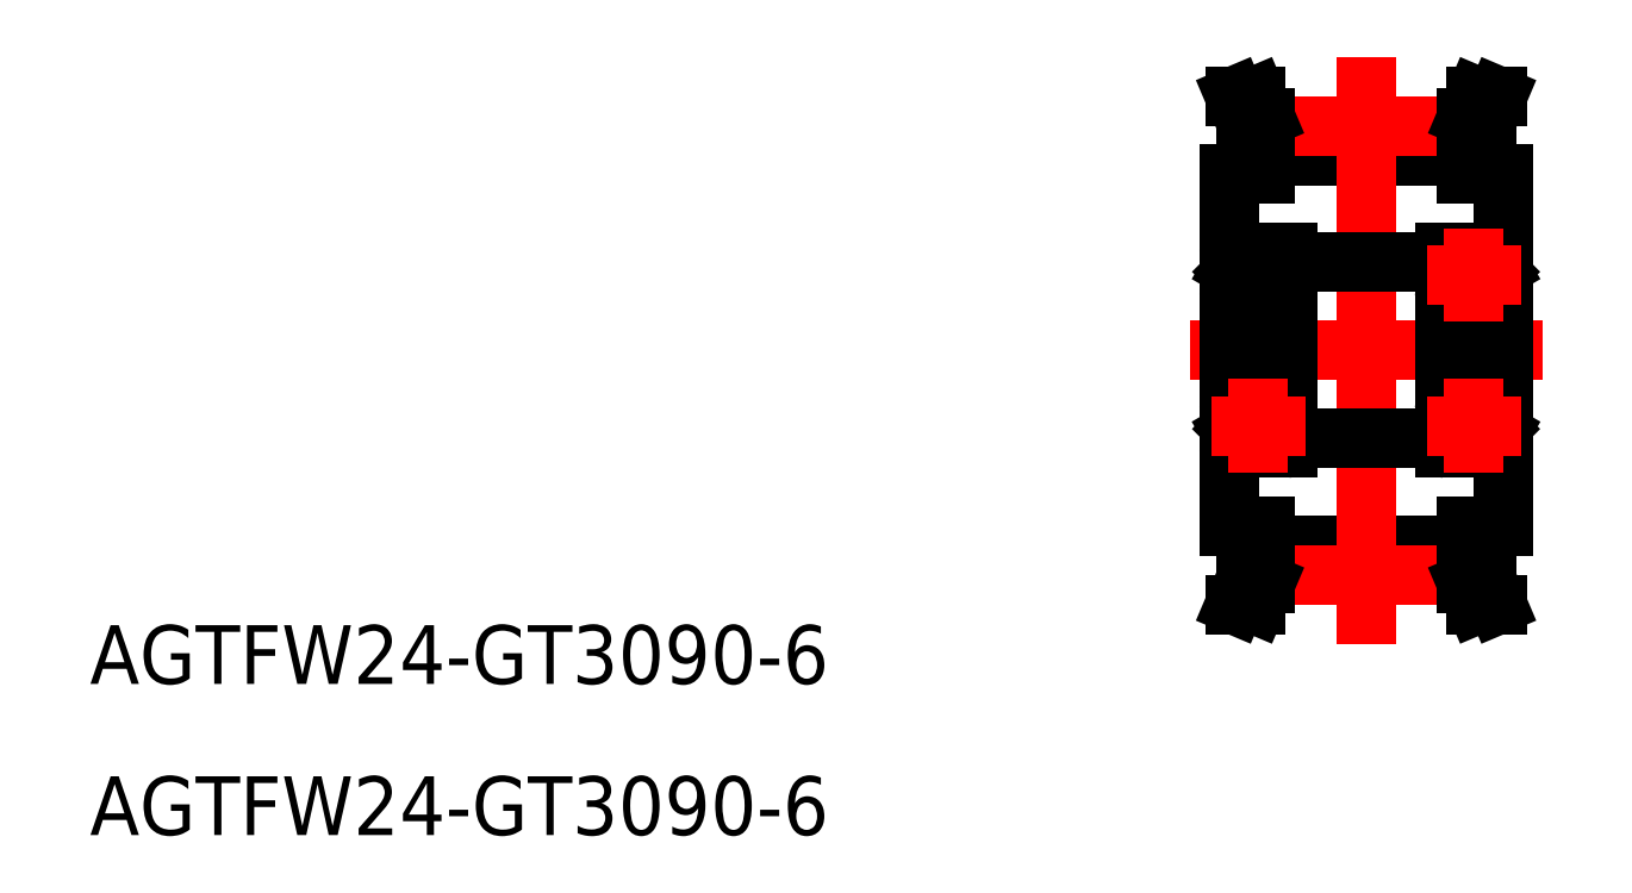
<metadata>
{"format":"dxf","ext":"dxf","renderer":"ezdxf+matplotlib","layout":"modelspace","background":"white","min_lineweight":24,"dpi":150}
</metadata>
<code>
0
SECTION
2
ENTITIES
0
LINE
8
0
10
14
20
9
30
0
11
14
21
-9
31
0
0
LINE
8
0
10
-1.42e-14
20
9
30
0
11
1.42e-14
21
-9
31
0
0
LINE
8
0
10
1.85
20
-9
30
0
11
1.42e-14
21
-9
31
0
0
LINE
8
0
10
0.3
20
-13
30
0
11
1.386
21
-13
31
0
0
LINE
8
0
10
0.3
20
-13
30
0
11
0.85
21
-11.7
31
0
0
LINE
8
CENTER
10
-2
20
0
30
0
11
16
21
0
31
0
0
LINE
8
0
10
1.85
20
-11.08
30
0
11
12.15
21
-11.08
31
0
0
LINE
8
0
10
1.85
20
-9.94
30
0
11
12.15
21
-9.94
31
0
0
LINE
8
CENTER
10
1.85
20
-11.46
30
0
11
12.15
21
-11.46
31
0
0
LINE
8
0
10
1.85
20
-11.9
30
0
11
1.85
21
-9
31
0
0
LINE
8
0
10
0.85
20
-11.7
30
0
11
0.85
21
-9
31
0
0
LINE
8
0
10
1.386
20
-13
30
0
11
1.85
21
-11.9
31
0
0
LINE
8
0
10
13.7
20
-13
30
0
11
12.61
21
-13
31
0
0
LINE
8
0
10
13.15
20
-11.7
30
0
11
13.7
21
-13
31
0
0
LINE
8
0
10
12.15
20
-9
30
0
11
14
21
-9
31
0
0
LINE
8
0
10
12.15
20
-11.9
30
0
11
12.15
21
-9
31
0
0
LINE
8
0
10
13.15
20
-11.7
30
0
11
13.15
21
-9
31
0
0
LINE
8
0
10
12.15
20
-11.9
30
0
11
12.61
21
-13
31
0
0
LINE
8
0
10
1.85
20
9
30
0
11
1.42e-14
21
9
31
0
0
LINE
8
0
10
0.3
20
13
30
0
11
1.386
21
13
31
0
0
LINE
8
0
10
0.85
20
11.7
30
0
11
0.3
21
13
31
0
0
LINE
8
0
10
1.85
20
11.08
30
0
11
12.15
21
11.08
31
0
0
LINE
8
0
10
1.85
20
9.94
30
0
11
12.15
21
9.94
31
0
0
LINE
8
CENTER
10
1.85
20
11.46
30
0
11
12.15
21
11.46
31
0
0
LINE
8
0
10
1.85
20
11.9
30
0
11
1.85
21
9
31
0
0
LINE
8
0
10
0.85
20
11.7
30
0
11
0.85
21
9
31
0
0
LINE
8
0
10
1.85
20
11.9
30
0
11
1.386
21
13
31
0
0
LINE
8
0
10
13.7
20
13
30
0
11
12.61
21
13
31
0
0
LINE
8
0
10
13.7
20
13
30
0
11
13.15
21
11.7
31
0
0
LINE
8
0
10
12.15
20
9
30
0
11
14
21
9
31
0
0
LINE
8
0
10
12.15
20
11.9
30
0
11
12.15
21
9
31
0
0
LINE
8
0
10
13.15
20
11.7
30
0
11
13.15
21
9
31
0
0
LINE
8
0
10
12.61
20
13
30
0
11
12.15
21
11.9
31
0
0
TEXT
8
0
10
-58.18
20
-24.76
30
0
40
3
1
AGTFW24-GT3090-6
0
TEXT
8
0
10
-58.18
20
-17.04
30
0
40
3
1
AGTFW24-GT3090-6
0
LINE
8
CENTER
10
7
20
15
30
0
11
7
21
-15
31
0
0
LINE
8
CENTER
10
1.5
20
6.25
30
0
11
1.5
21
1.45
31
0
0
LINE
8
CENTER
10
3.9
20
3.85
30
0
11
-0.9
21
3.85
31
0
0
LINE
8
0
10
0
20
4.9
30
0
11
0
21
-4.9
31
0
0
LINE
8
0
10
3
20
5
30
0
11
3
21
-5
31
0
0
LINE
8
0
10
3
20
-5
30
0
11
0.1
21
-5
31
0
0
ARC
8
0
10
0.1
20
-4.9
30
0
40
0.1
50
180
51
270
0
ARC
8
0
10
2.9
20
-4.9
30
0
40
0.1
50
270
51
0
0
LINE
8
0
10
1.21
20
-3.575
30
0
11
-1.78e-14
21
-3.575
31
0
0
LINE
8
0
10
0.455
20
-4.1
30
0
11
1.188
21
-4.1
31
0
0
LINE
8
0
10
2.9
20
-3
30
0
11
0.1
21
-3
31
0
0
LINE
8
0
10
-1.78e-14
20
-4.2
30
0
11
0.17
21
-4.2
31
0
0
LINE
8
0
10
0.17
20
-4.2
30
0
11
0.2681
21
-4.37
31
0
0
LINE
8
0
10
0.2681
20
-4.37
30
0
11
0.34
21
-4.37
31
0
0
LINE
8
0
10
0.34
20
-4.37
30
0
11
0.34
21
-4.2
31
0
0
LINE
8
0
10
0.34
20
-4.2
30
0
11
0.425
21
-4.2
31
0
0
LINE
8
0
10
0.34
20
-4.285
30
0
11
0.2191
21
-4.285
31
0
0
LINE
8
0
10
0.255
20
-3.575
30
0
11
0.255
21
-4.015
31
0
0
LINE
8
0
10
0.34
20
-3.98
30
0
11
0.34
21
-3.575
31
0
0
LINE
8
0
10
0.34
20
-3.628
30
0
11
0.255
21
-3.628
31
0
0
LINE
8
0
10
0.2191
20
-4.1
30
0
11
0.34
21
-4.1
31
0
0
LINE
8
0
10
0.255
20
-4.015
30
0
11
0.34
21
-4.1
31
0
0
LINE
8
0
10
0.425
20
-4.065
30
0
11
0.34
21
-3.98
31
0
0
LINE
8
0
10
0.425
20
-4.13
30
0
11
0.455
21
-4.1
31
0
0
LINE
8
0
10
0.2191
20
-4.285
30
0
11
0.2191
21
-4.1
31
0
0
LINE
8
0
10
0.34
20
-4.1
30
0
11
0.34
21
-4.285
31
0
0
LINE
8
0
10
0.425
20
-4.2
30
0
11
0.425
21
-4.065
31
0
0
ARC
8
0
10
0.1
20
-3.1
30
0
40
0.1
50
90
51
180
0
LINE
8
0
10
3
20
-4.2
30
0
11
2.83
21
-4.2
31
0
0
LINE
8
0
10
2.83
20
-4.2
30
0
11
2.732
21
-4.37
31
0
0
LINE
8
0
10
2.745
20
-3.575
30
0
11
2.745
21
-4.015
31
0
0
LINE
8
0
10
2.781
20
-4.285
30
0
11
2.781
21
-4.1
31
0
0
LINE
8
0
10
2.66
20
-4.37
30
0
11
2.66
21
-4.2
31
0
0
LINE
8
0
10
2.66
20
-4.2
30
0
11
2.575
21
-4.2
31
0
0
LINE
8
0
10
2.66
20
-3.98
30
0
11
2.66
21
-3.575
31
0
0
LINE
8
0
10
2.545
20
-4.1
30
0
11
1.812
21
-4.1
31
0
0
LINE
8
0
10
2.575
20
-4.065
30
0
11
2.66
21
-3.98
31
0
0
LINE
8
0
10
2.575
20
-4.13
30
0
11
2.545
21
-4.1
31
0
0
LINE
8
0
10
2.66
20
-4.1
30
0
11
2.66
21
-4.285
31
0
0
LINE
8
0
10
2.575
20
-4.2
30
0
11
2.575
21
-4.065
31
0
0
LINE
8
0
10
3
20
-3.575
30
0
11
1.79
21
-3.575
31
0
0
LINE
8
0
10
2.66
20
-3.628
30
0
11
2.745
21
-3.628
31
0
0
LINE
8
0
10
2.745
20
-4.015
30
0
11
2.66
21
-4.1
31
0
0
LINE
8
0
10
2.66
20
-4.285
30
0
11
2.781
21
-4.285
31
0
0
LINE
8
0
10
2.781
20
-4.1
30
0
11
2.66
21
-4.1
31
0
0
LINE
8
0
10
2.732
20
-4.37
30
0
11
2.66
21
-4.37
31
0
0
ARC
8
0
10
2.9
20
-3.1
30
0
40
0.1
50
360
51
90
0
CIRCLE
8
0
10
1.5
20
-3.85
30
0
40
0.4
0
CIRCLE
8
0
10
1.5
20
3.85
30
0
40
0.4
0
LINE
8
0
10
2.9
20
3
30
0
11
0.1
21
3
31
0
0
ARC
8
0
10
0.1
20
3.1
30
0
40
0.1
50
180
51
270
0
ARC
8
0
10
2.9
20
3.1
30
0
40
0.1
50
270
51
0
0
LINE
8
0
10
3
20
5
30
0
11
0.1
21
5
31
0
0
LINE
8
0
10
1.21
20
3.575
30
0
11
-1.78e-14
21
3.575
31
0
0
LINE
8
0
10
0.455
20
4.1
30
0
11
1.188
21
4.1
31
0
0
ARC
8
0
10
0.1
20
4.9
30
0
40
0.1
50
90
51
180
0
LINE
8
0
10
-1.78e-14
20
4.2
30
0
11
0.17
21
4.2
31
0
0
LINE
8
0
10
0.17
20
4.2
30
0
11
0.2681
21
4.37
31
0
0
LINE
8
0
10
0.2681
20
4.37
30
0
11
0.34
21
4.37
31
0
0
LINE
8
0
10
0.34
20
4.37
30
0
11
0.34
21
4.2
31
0
0
LINE
8
0
10
0.34
20
4.2
30
0
11
0.425
21
4.2
31
0
0
LINE
8
0
10
0.34
20
4.285
30
0
11
0.2191
21
4.285
31
0
0
LINE
8
0
10
0.255
20
3.575
30
0
11
0.255
21
4.015
31
0
0
LINE
8
0
10
0.34
20
3.98
30
0
11
0.34
21
3.575
31
0
0
LINE
8
0
10
0.34
20
3.628
30
0
11
0.255
21
3.628
31
0
0
LINE
8
0
10
0.2191
20
4.1
30
0
11
0.34
21
4.1
31
0
0
LINE
8
0
10
0.255
20
4.015
30
0
11
0.34
21
4.1
31
0
0
LINE
8
0
10
0.425
20
4.065
30
0
11
0.34
21
3.98
31
0
0
LINE
8
0
10
0.425
20
4.13
30
0
11
0.455
21
4.1
31
0
0
LINE
8
0
10
0.2191
20
4.285
30
0
11
0.2191
21
4.1
31
0
0
LINE
8
0
10
0.34
20
4.1
30
0
11
0.34
21
4.285
31
0
0
LINE
8
0
10
0.425
20
4.2
30
0
11
0.425
21
4.065
31
0
0
ARC
8
0
10
2.9
20
4.9
30
0
40
0.1
50
0
51
90
0
LINE
8
0
10
3
20
4.2
30
0
11
2.83
21
4.2
31
0
0
LINE
8
0
10
2.83
20
4.2
30
0
11
2.732
21
4.37
31
0
0
LINE
8
0
10
2.745
20
3.575
30
0
11
2.745
21
4.015
31
0
0
LINE
8
0
10
2.781
20
4.285
30
0
11
2.781
21
4.1
31
0
0
LINE
8
0
10
2.66
20
4.37
30
0
11
2.66
21
4.2
31
0
0
LINE
8
0
10
2.66
20
4.2
30
0
11
2.575
21
4.2
31
0
0
LINE
8
0
10
2.66
20
3.98
30
0
11
2.66
21
3.575
31
0
0
LINE
8
0
10
2.545
20
4.1
30
0
11
1.812
21
4.1
31
0
0
LINE
8
0
10
2.575
20
4.065
30
0
11
2.66
21
3.98
31
0
0
LINE
8
0
10
2.575
20
4.13
30
0
11
2.545
21
4.1
31
0
0
LINE
8
0
10
2.66
20
4.1
30
0
11
2.66
21
4.285
31
0
0
LINE
8
0
10
2.575
20
4.2
30
0
11
2.575
21
4.065
31
0
0
LINE
8
0
10
3
20
3.575
30
0
11
1.79
21
3.575
31
0
0
LINE
8
0
10
2.66
20
3.628
30
0
11
2.745
21
3.628
31
0
0
LINE
8
0
10
2.745
20
4.015
30
0
11
2.66
21
4.1
31
0
0
LINE
8
0
10
2.66
20
4.285
30
0
11
2.781
21
4.285
31
0
0
LINE
8
0
10
2.781
20
4.1
30
0
11
2.66
21
4.1
31
0
0
LINE
8
0
10
2.732
20
4.37
30
0
11
2.66
21
4.37
31
0
0
LINE
8
0
10
11
20
5
30
0
11
11
21
-5
31
0
0
LINE
8
0
10
14
20
4.9
30
0
11
14
21
-4.9
31
0
0
CIRCLE
8
0
10
12.5
20
-3.85
30
0
40
0.4
0
ARC
8
0
10
11.1
20
-3.1
30
0
40
0.1
50
90
51
180
0
LINE
8
0
10
11.27
20
-4.37
30
0
11
11.34
21
-4.37
31
0
0
LINE
8
0
10
11.22
20
-4.1
30
0
11
11.34
21
-4.1
31
0
0
LINE
8
0
10
11.34
20
-4.285
30
0
11
11.22
21
-4.285
31
0
0
LINE
8
0
10
11.26
20
-4.015
30
0
11
11.34
21
-4.1
31
0
0
LINE
8
0
10
11.34
20
-3.628
30
0
11
11.26
21
-3.628
31
0
0
LINE
8
0
10
11
20
-3.575
30
0
11
12.21
21
-3.575
31
0
0
LINE
8
0
10
11.43
20
-4.2
30
0
11
11.43
21
-4.065
31
0
0
LINE
8
0
10
11.34
20
-4.1
30
0
11
11.34
21
-4.285
31
0
0
LINE
8
0
10
11.43
20
-4.13
30
0
11
11.46
21
-4.1
31
0
0
LINE
8
0
10
11.43
20
-4.065
30
0
11
11.34
21
-3.98
31
0
0
LINE
8
0
10
11.46
20
-4.1
30
0
11
12.19
21
-4.1
31
0
0
LINE
8
0
10
11.34
20
-3.98
30
0
11
11.34
21
-3.575
31
0
0
LINE
8
0
10
11.34
20
-4.2
30
0
11
11.43
21
-4.2
31
0
0
LINE
8
0
10
11.34
20
-4.37
30
0
11
11.34
21
-4.2
31
0
0
LINE
8
0
10
11.22
20
-4.285
30
0
11
11.22
21
-4.1
31
0
0
LINE
8
0
10
11.26
20
-3.575
30
0
11
11.26
21
-4.015
31
0
0
LINE
8
0
10
11.17
20
-4.2
30
0
11
11.27
21
-4.37
31
0
0
LINE
8
0
10
11
20
-4.2
30
0
11
11.17
21
-4.2
31
0
0
ARC
8
0
10
13.9
20
-3.1
30
0
40
0.1
50
7e-15
51
90
0
LINE
8
0
10
13.58
20
-4.2
30
0
11
13.58
21
-4.065
31
0
0
LINE
8
0
10
13.66
20
-4.1
30
0
11
13.66
21
-4.285
31
0
0
LINE
8
0
10
13.78
20
-4.285
30
0
11
13.78
21
-4.1
31
0
0
LINE
8
0
10
13.58
20
-4.13
30
0
11
13.55
21
-4.1
31
0
0
LINE
8
0
10
13.58
20
-4.065
30
0
11
13.66
21
-3.98
31
0
0
LINE
8
0
10
13.75
20
-4.015
30
0
11
13.66
21
-4.1
31
0
0
LINE
8
0
10
13.78
20
-4.1
30
0
11
13.66
21
-4.1
31
0
0
LINE
8
0
10
13.66
20
-3.628
30
0
11
13.75
21
-3.628
31
0
0
LINE
8
0
10
13.66
20
-3.98
30
0
11
13.66
21
-3.575
31
0
0
LINE
8
0
10
13.75
20
-3.575
30
0
11
13.75
21
-4.015
31
0
0
LINE
8
0
10
13.66
20
-4.285
30
0
11
13.78
21
-4.285
31
0
0
LINE
8
0
10
13.66
20
-4.2
30
0
11
13.58
21
-4.2
31
0
0
LINE
8
0
10
13.66
20
-4.37
30
0
11
13.66
21
-4.2
31
0
0
LINE
8
0
10
13.73
20
-4.37
30
0
11
13.66
21
-4.37
31
0
0
LINE
8
0
10
13.83
20
-4.2
30
0
11
13.73
21
-4.37
31
0
0
LINE
8
0
10
14
20
-4.2
30
0
11
13.83
21
-4.2
31
0
0
LINE
8
0
10
11.1
20
-3
30
0
11
13.9
21
-3
31
0
0
LINE
8
0
10
13.55
20
-4.1
30
0
11
12.81
21
-4.1
31
0
0
LINE
8
0
10
12.79
20
-3.575
30
0
11
14
21
-3.575
31
0
0
ARC
8
0
10
11.1
20
-4.9
30
0
40
0.1
50
180
51
270
0
ARC
8
0
10
13.9
20
-4.9
30
0
40
0.1
50
270
51
7e-15
0
LINE
8
0
10
11
20
-5
30
0
11
14
21
-5
31
0
0
LINE
8
0
10
11.43
20
4.2
30
0
11
11.43
21
4.065
31
0
0
LINE
8
0
10
11.34
20
4.1
30
0
11
11.34
21
4.285
31
0
0
LINE
8
0
10
11.22
20
4.285
30
0
11
11.22
21
4.1
31
0
0
LINE
8
0
10
13.58
20
4.2
30
0
11
13.58
21
4.065
31
0
0
LINE
8
0
10
13.66
20
4.1
30
0
11
13.66
21
4.285
31
0
0
LINE
8
0
10
13.78
20
4.285
30
0
11
13.78
21
4.1
31
0
0
CIRCLE
8
0
10
12.5
20
3.85
30
0
40
0.4
0
LINE
8
0
10
11.22
20
4.1
30
0
11
11.34
21
4.1
31
0
0
LINE
8
0
10
11.26
20
4.015
30
0
11
11.34
21
4.1
31
0
0
LINE
8
0
10
11.34
20
3.628
30
0
11
11.26
21
3.628
31
0
0
LINE
8
0
10
11
20
3.575
30
0
11
12.21
21
3.575
31
0
0
LINE
8
0
10
11.43
20
4.13
30
0
11
11.46
21
4.1
31
0
0
LINE
8
0
10
11.43
20
4.065
30
0
11
11.34
21
3.98
31
0
0
LINE
8
0
10
11.46
20
4.1
30
0
11
12.19
21
4.1
31
0
0
LINE
8
0
10
11.34
20
3.98
30
0
11
11.34
21
3.575
31
0
0
LINE
8
0
10
11.26
20
3.575
30
0
11
11.26
21
4.015
31
0
0
LINE
8
0
10
13.58
20
4.13
30
0
11
13.55
21
4.1
31
0
0
LINE
8
0
10
13.58
20
4.065
30
0
11
13.66
21
3.98
31
0
0
LINE
8
0
10
13.75
20
4.015
30
0
11
13.66
21
4.1
31
0
0
LINE
8
0
10
13.78
20
4.1
30
0
11
13.66
21
4.1
31
0
0
LINE
8
0
10
13.66
20
3.628
30
0
11
13.75
21
3.628
31
0
0
LINE
8
0
10
13.66
20
3.98
30
0
11
13.66
21
3.575
31
0
0
LINE
8
0
10
13.75
20
3.575
30
0
11
13.75
21
4.015
31
0
0
LINE
8
0
10
13.55
20
4.1
30
0
11
12.81
21
4.1
31
0
0
LINE
8
0
10
12.79
20
3.575
30
0
11
14
21
3.575
31
0
0
ARC
8
0
10
11.1
20
3.1
30
0
40
0.1
50
180
51
270
0
ARC
8
0
10
13.9
20
3.1
30
0
40
0.1
50
270
51
7e-15
0
LINE
8
0
10
11.1
20
3
30
0
11
13.9
21
3
31
0
0
LINE
8
0
10
11.27
20
4.37
30
0
11
11.34
21
4.37
31
0
0
LINE
8
0
10
11.34
20
4.285
30
0
11
11.22
21
4.285
31
0
0
LINE
8
0
10
11.34
20
4.2
30
0
11
11.43
21
4.2
31
0
0
LINE
8
0
10
11.34
20
4.37
30
0
11
11.34
21
4.2
31
0
0
LINE
8
0
10
11.17
20
4.2
30
0
11
11.27
21
4.37
31
0
0
LINE
8
0
10
11
20
4.2
30
0
11
11.17
21
4.2
31
0
0
ARC
8
0
10
11.1
20
4.9
30
0
40
0.1
50
90
51
180
0
LINE
8
0
10
13.66
20
4.285
30
0
11
13.78
21
4.285
31
0
0
LINE
8
0
10
13.66
20
4.2
30
0
11
13.58
21
4.2
31
0
0
LINE
8
0
10
13.66
20
4.37
30
0
11
13.66
21
4.2
31
0
0
LINE
8
0
10
13.73
20
4.37
30
0
11
13.66
21
4.37
31
0
0
LINE
8
0
10
13.83
20
4.2
30
0
11
13.73
21
4.37
31
0
0
LINE
8
0
10
14
20
4.2
30
0
11
13.83
21
4.2
31
0
0
ARC
8
0
10
13.9
20
4.9
30
0
40
0.1
50
7e-15
51
90
0
LINE
8
0
10
11
20
5
30
0
11
14
21
5
31
0
0
LINE
8
0
10
3
20
4.5
30
0
11
11
21
4.5
31
0
0
LINE
8
0
10
3
20
-4.5
30
0
11
11
21
-4.5
31
0
0
LINE
8
CENTER
10
3.9
20
-3.85
30
0
11
-0.9
21
-3.85
31
0
0
LINE
8
CENTER
10
1.5
20
-6.25
30
0
11
1.5
21
-1.45
31
0
0
LINE
8
CENTER
10
10.1
20
3.85
30
0
11
14.9
21
3.85
31
0
0
LINE
8
CENTER
10
12.5
20
6.25
30
0
11
12.5
21
1.45
31
0
0
LINE
8
CENTER
10
12.5
20
-6.25
30
0
11
12.5
21
-1.45
31
0
0
LINE
8
CENTER
10
10.1
20
-3.85
30
0
11
14.9
21
-3.85
31
0
0
ENDSEC
0
EOF

</code>
